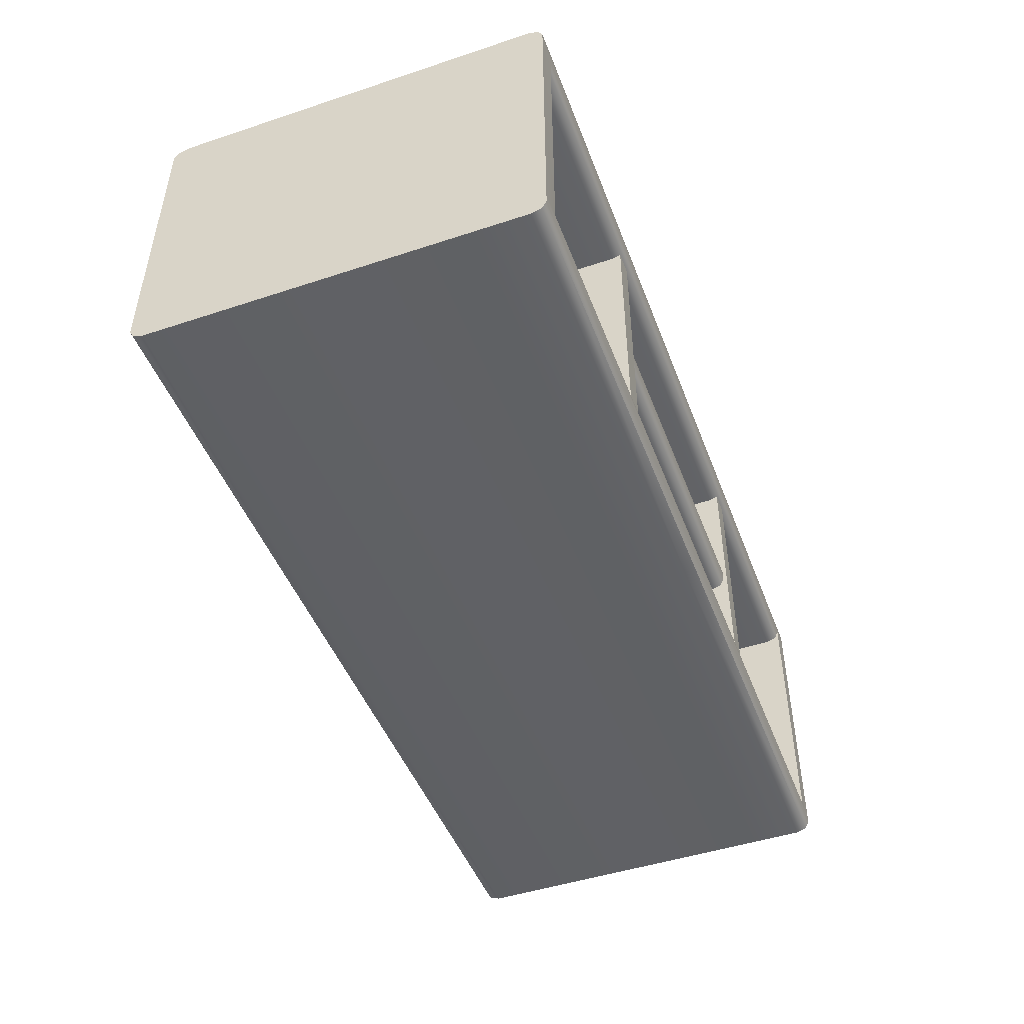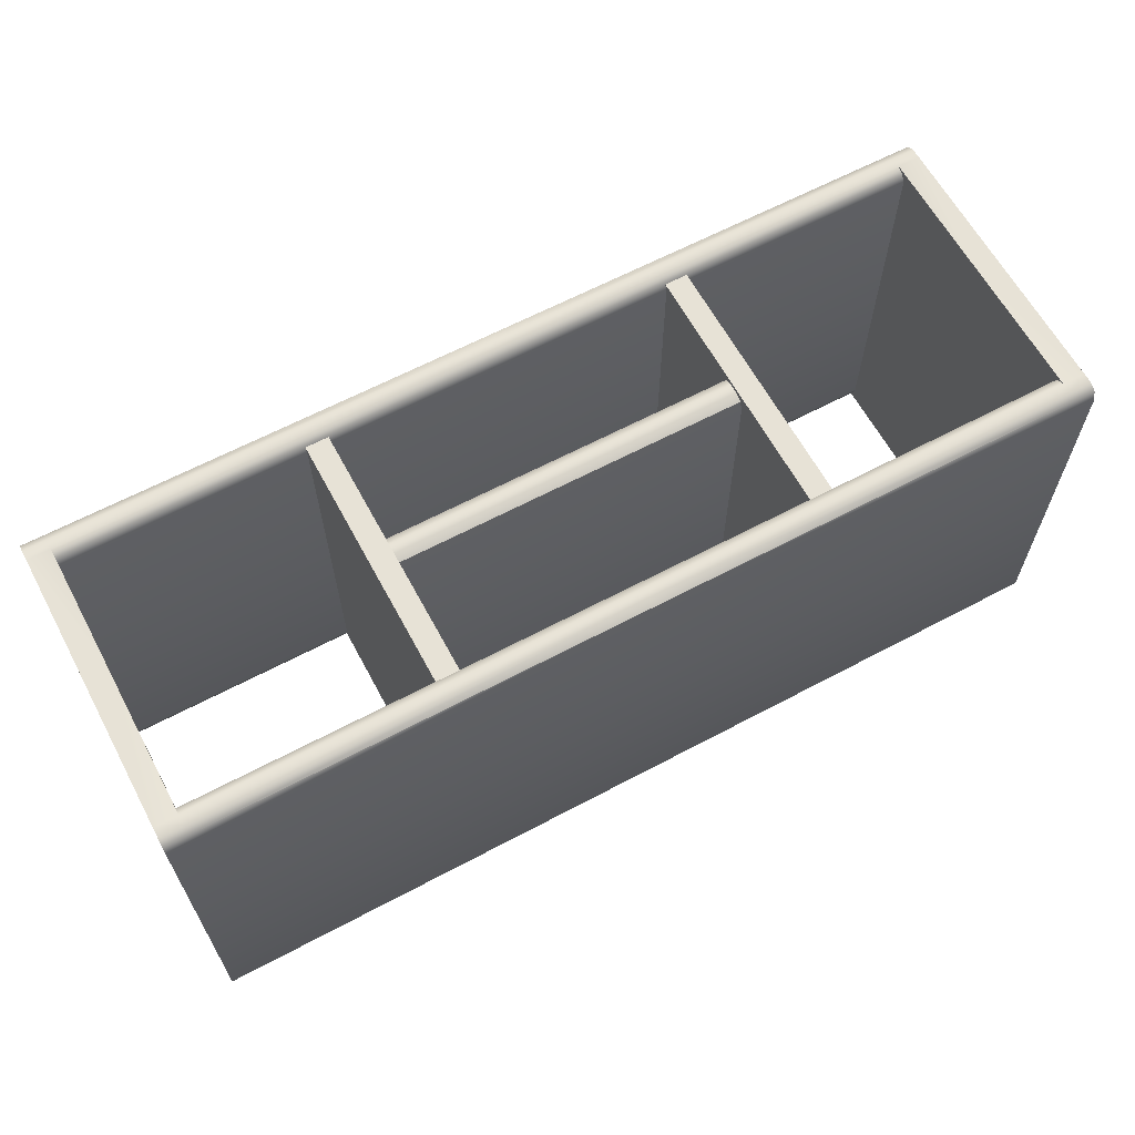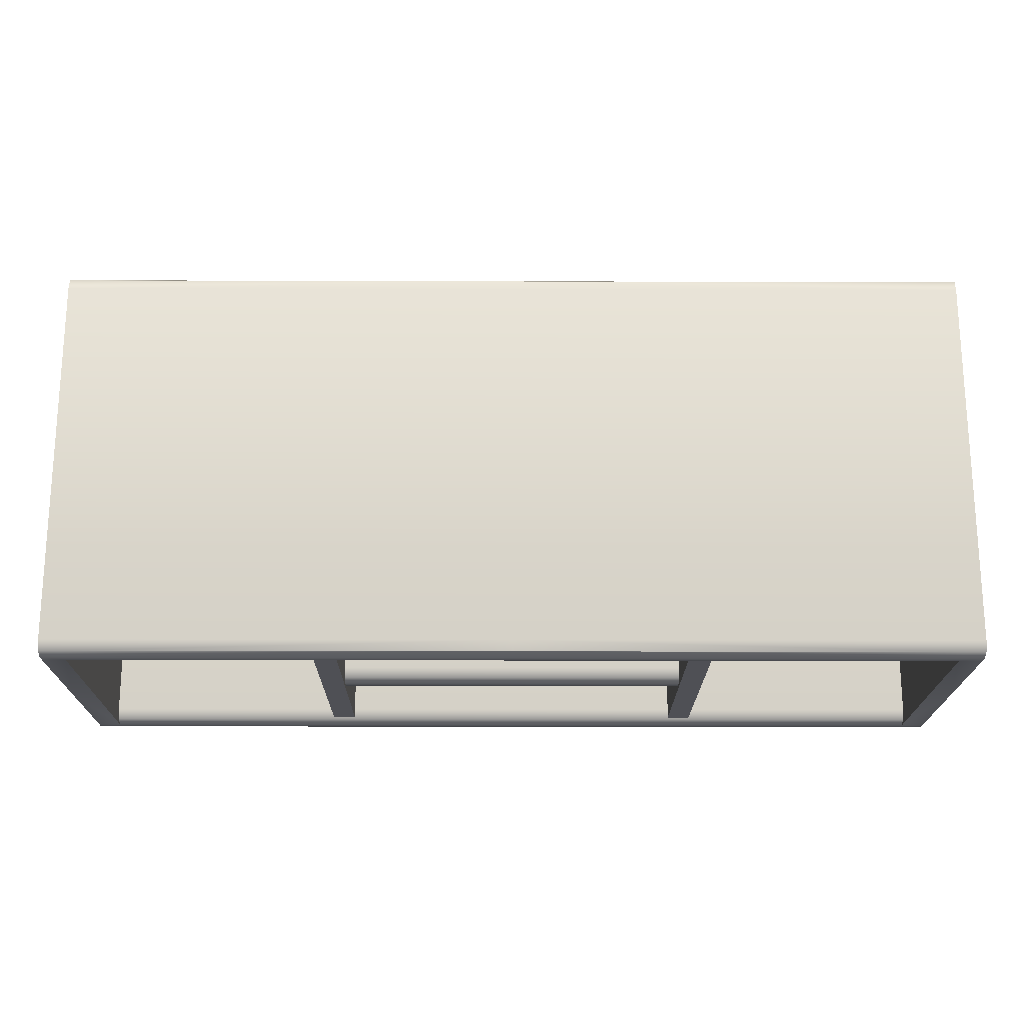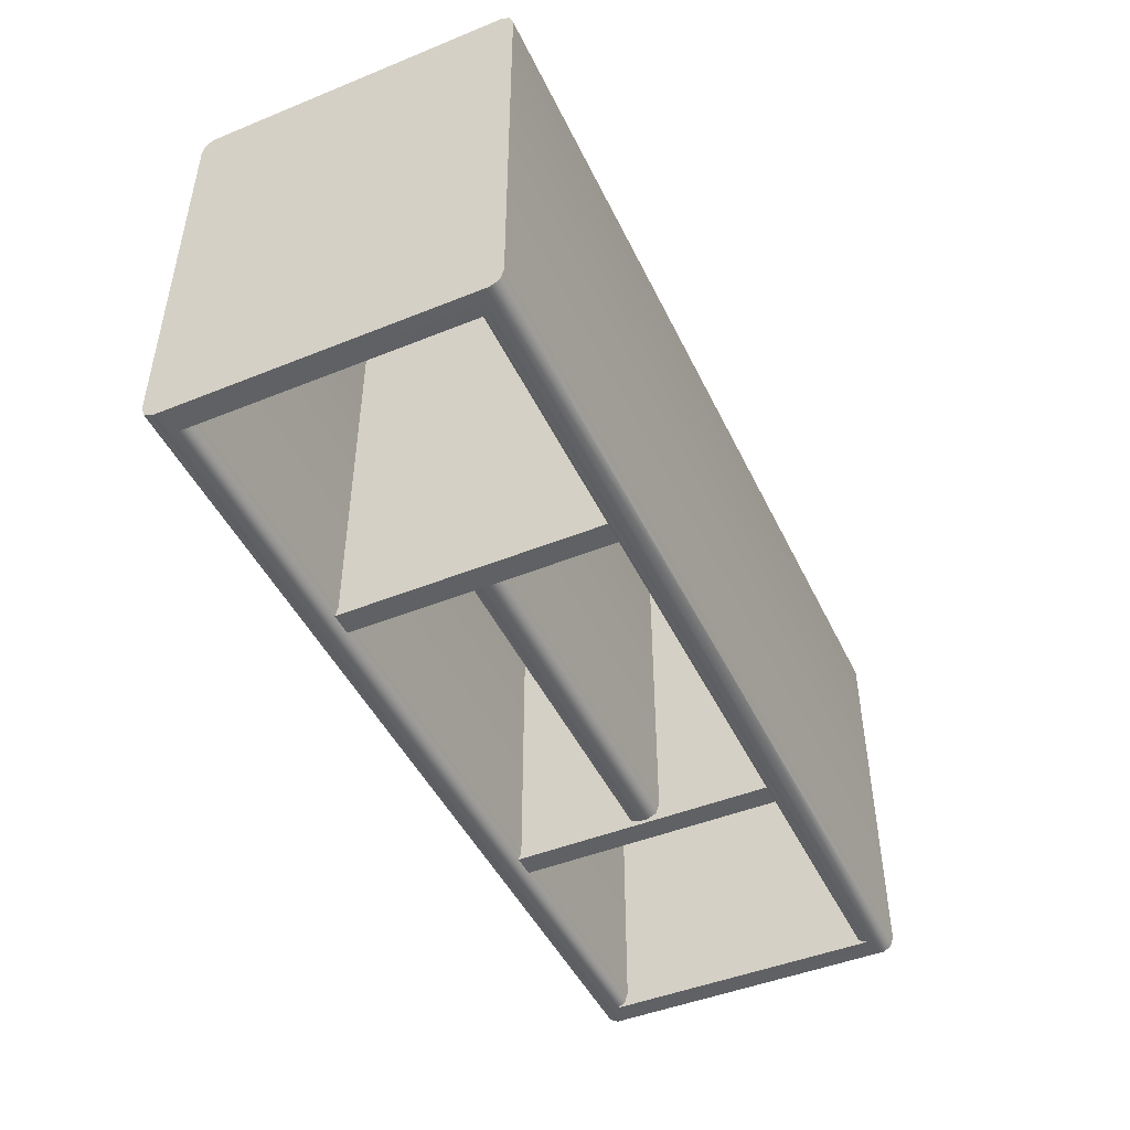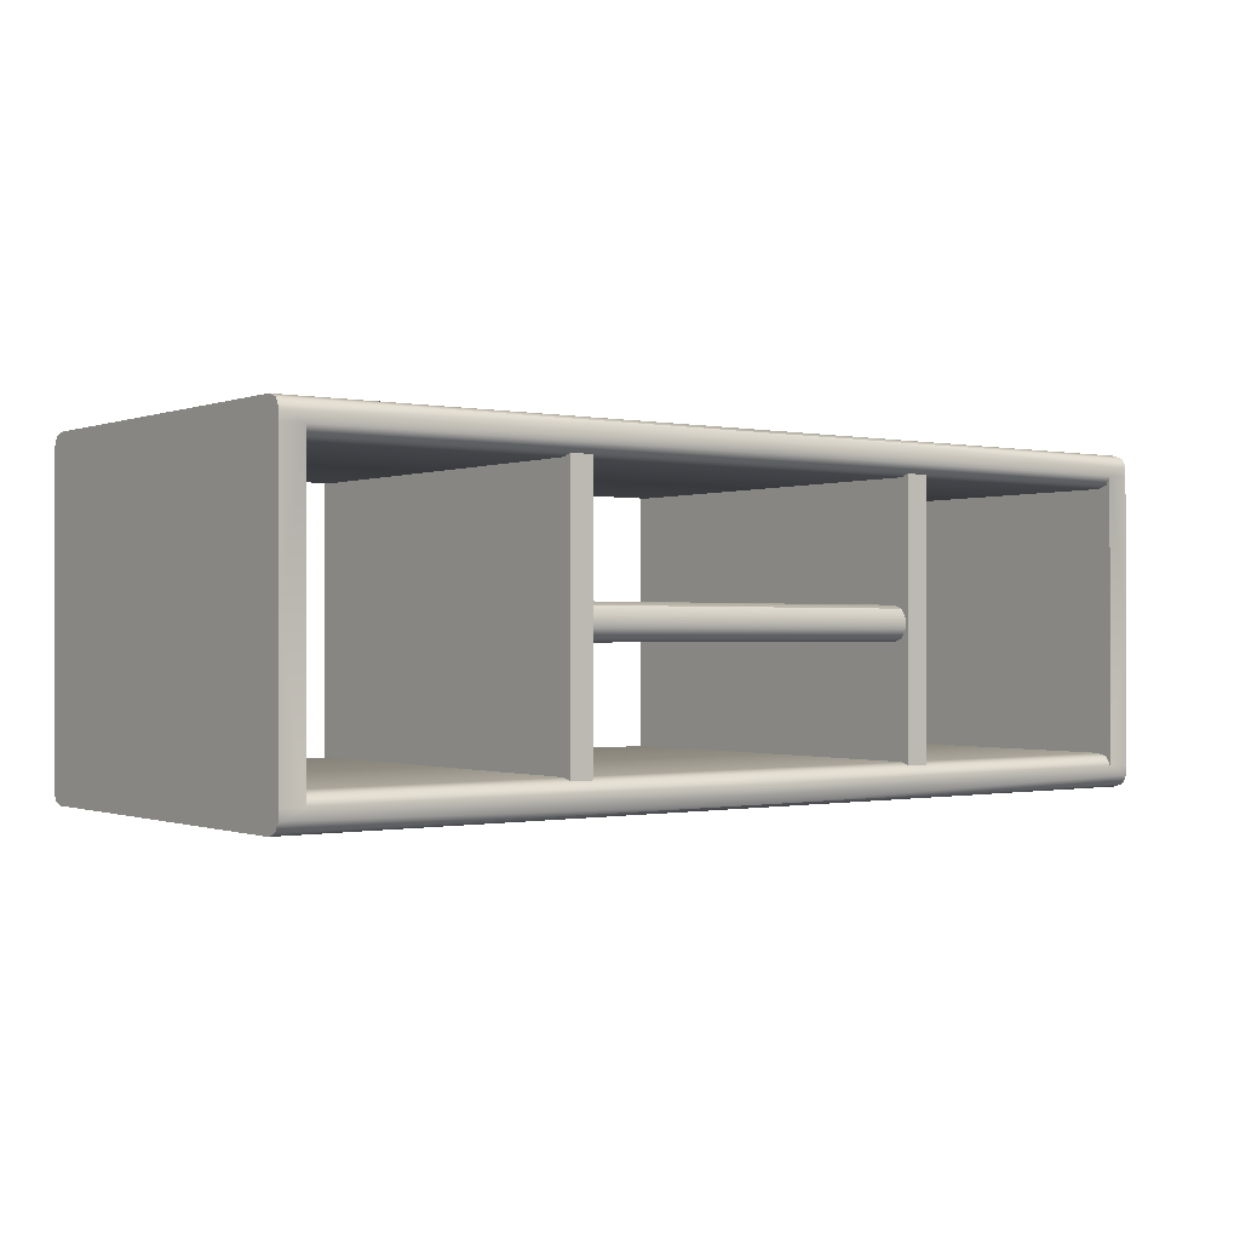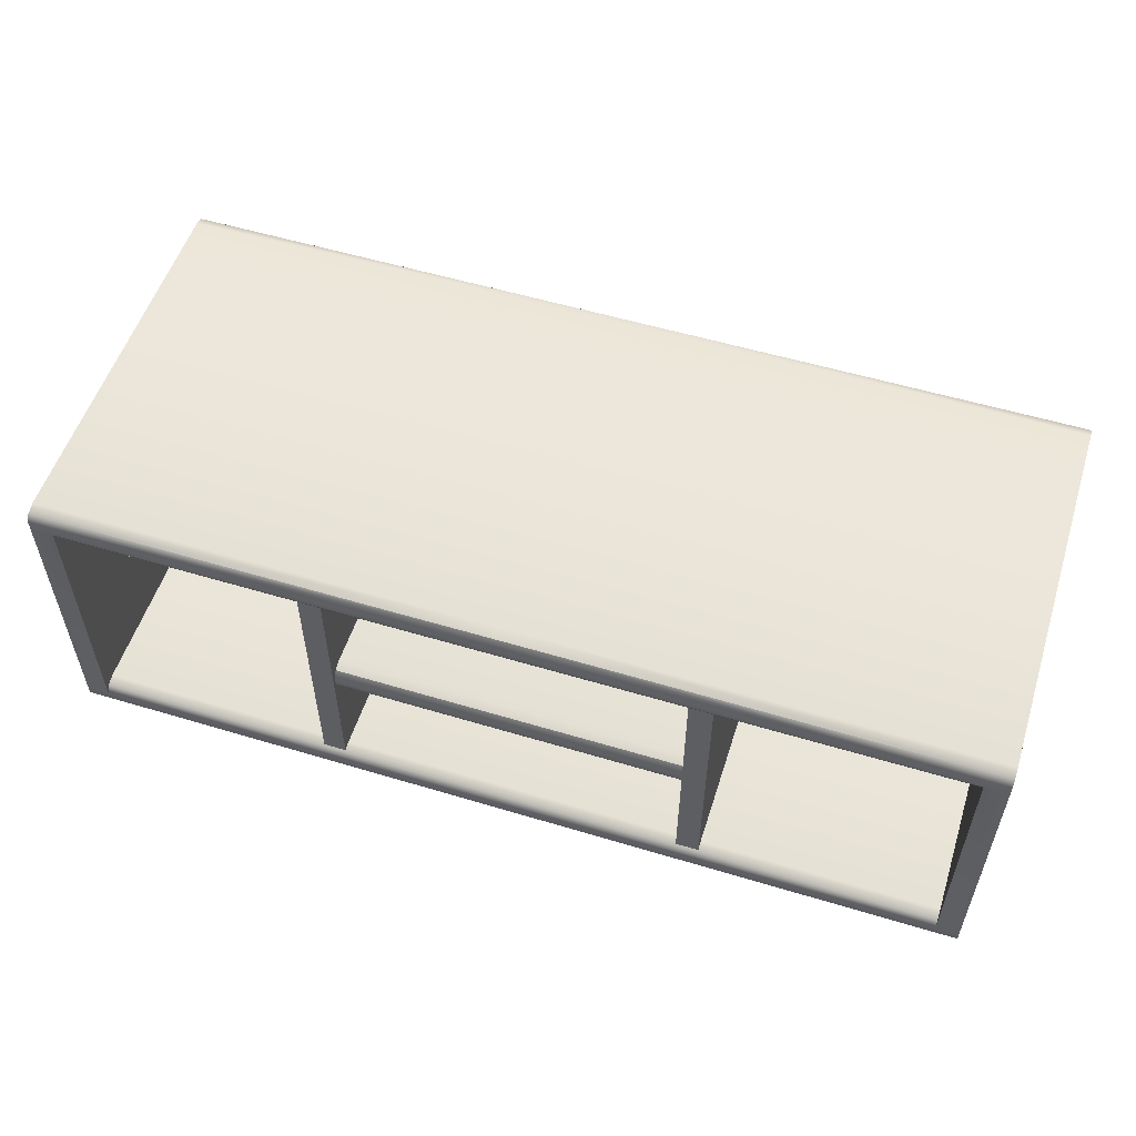
<metadata>
{"format":"obj","ext":"obj","renderer":"f3d","projection":"perspective","resolution":1024,"background":"white","views":[{"elev":-47.5,"azim":110.4,"up":"+Y"},{"elev":63.2,"azim":151.7,"up":"+Z"},{"elev":-19.4,"azim":-0.3,"up":"+Z"},{"elev":-46.6,"azim":-65.3,"up":"+Z"},{"elev":-0.5,"azim":143.1,"up":"+Y"},{"elev":54.9,"azim":-162.3,"up":"+Y"}]}
</metadata>
<code>
o Environment_Cabinet_Shelves_2_Cube.258
v 0 0.05702 0.7776
v 0 0.005978 0.8391
v -0 0.005978 -0.8391
v 0 -0.07304 0.8211
v 0 -0.03694 0.8391
v -0 -0.07304 -0.8211
v 0.7775 0.04207 -0.8211
v 0.7775 0.05702 -0.7776
v 0.7775 0.005978 -0.8391
v 0.7775 0.04207 0.8211
v 0.7775 0.005978 0.8391
v 0.7775 0.05702 0.7776
v 0.7775 -0.07304 -0.8211
v 0.7775 -0.03694 -0.8391
v 0.7775 -0.08799 -0.7776
v 0.7775 -0.07304 0.8211
v 0.7775 -0.08799 0.7776
v 0.7775 -0.03694 0.8391
v 0.7575 0.6057 0.8559
v 0.7575 0.5547 0.7931
v 0.7575 0.5696 0.8375
v 0.7575 0.5547 -0.7931
v 0.7575 0.6057 -0.8559
v 0.7575 0.5696 -0.8375
v 0.8575 0.5696 0.8375
v 0.8575 0.6057 0.8559
v 0.8575 0.5547 0.7931
v 0.8575 0.5696 -0.8375
v 0.8575 0.5547 -0.7931
v 0.8575 0.6057 -0.8559
v 0.7575 -0.6057 0.8559
v 0.7575 -0.5547 0.7931
v 0.7575 -0.5696 0.8375
v 0.7575 -0.5547 -0.7931
v 0.7575 -0.6057 -0.8559
v 0.7575 -0.5696 -0.8375
v 0.8575 -0.5696 0.8375
v 0.8575 -0.6057 0.8559
v 0.8575 -0.5547 0.7931
v 0.8575 -0.5696 -0.8375
v 0.8575 -0.5547 -0.7931
v 0.8575 -0.6057 -0.8559
v 0.8575 0 -0.7931
v 0.8575 0 0.7931
v 0.8575 0 0.8375
v 0.7575 0 -0.7931
v 0.8575 0 -0.8375
v 0.8575 0 0.8559
v 0.7575 0 0.8559
v 0.7575 0 -0.8375
v 0.7575 0 0.7931
v 0.7575 0 0.8375
v 0.8575 0 -0.8559
v 0.7575 0 -0.8559
v 1.9 0.6057 0.8829
v 1.9 0.5547 0.8182
v 1.9 0.5696 0.864
v 1.9 0.5547 -0.8182
v 1.9 0.6057 -0.8829
v 1.9 0.5696 -0.864
v 1.9 0.6997 0.8182
v 1.9 0.6486 0.8829
v 1.9 0.6847 0.864
v 1.9 0.6486 -0.8829
v 1.9 0.6997 -0.8182
v 1.9 0.6847 -0.864
v 2 0.5696 0.864
v 2 0.6057 0.8829
v 2 0.5547 0.8182
v 2 0.5696 -0.864
v 2 0.5547 -0.8182
v 2 0.6057 -0.8829
v 2 0.6847 0.864
v 2 0.6997 0.8182
v 2 0.6486 0.8829
v 2 0.6847 -0.864
v 2 0.6486 -0.8829
v 2 0.6997 -0.8182
v -1.9 0.6057 0.8829
v -1.9 0.5547 0.8182
v -1.9 0.5696 0.864
v -1.9 0.5547 -0.8182
v -1.9 0.6057 -0.8829
v -1.9 0.5696 -0.864
v -1.9 0.6997 0.8182
v -1.9 0.6486 0.8829
v -1.9 0.6847 0.864
v -1.9 0.6486 -0.8829
v -1.9 0.6997 -0.8182
v -1.9 0.6847 -0.864
v -2 0.5696 0.864
v -2 0.6057 0.8829
v -2 0.5547 0.8182
v -2 0.5696 -0.864
v -2 0.5547 -0.8182
v -2 0.6057 -0.8829
v -2 0.6847 0.864
v -2 0.6997 0.8182
v -2 0.6486 0.8829
v -2 0.6847 -0.864
v -2 0.6486 -0.8829
v -2 0.6997 -0.8182
v -0 0.6057 -0.8829
v -0 0.5547 -0.8182
v -0 0.5696 -0.864
v 0 0.5547 0.8182
v 0 0.6057 0.8829
v 0 0.5696 0.864
v -0 0.6997 -0.8182
v -0 0.6486 -0.8829
v -0 0.6847 -0.864
v 0 0.6486 0.8829
v 0 0.6997 0.8182
v 0 0.6847 0.864
v 1.9 -0.6057 0.8829
v 1.9 -0.5547 0.8182
v 1.9 -0.5696 0.864
v 1.9 -0.5547 -0.8182
v 1.9 -0.6057 -0.8829
v 1.9 -0.5696 -0.864
v 1.9 -0.6997 0.8182
v 1.9 -0.6486 0.8829
v 1.9 -0.6847 0.864
v 1.9 -0.6486 -0.8829
v 1.9 -0.6997 -0.8182
v 1.9 -0.6847 -0.864
v 2 -0.5696 0.864
v 2 -0.6057 0.8829
v 2 -0.5547 0.8182
v 2 -0.5696 -0.864
v 2 -0.5547 -0.8182
v 2 -0.6057 -0.8829
v 2 -0.6847 0.864
v 2 -0.6997 0.8182
v 2 -0.6486 0.8829
v 2 -0.6847 -0.864
v 2 -0.6486 -0.8829
v 2 -0.6997 -0.8182
v 2 0 -0.8182
v 2 -0 0.8182
v 2 -0 0.864
v 1.9 0 -0.8182
v 2 0 -0.864
v 2 -0 0.8829
v 1.9 -0 0.8829
v 1.9 0 -0.864
v 1.9 -0 0.8182
v 1.9 -0 0.864
v 2 0 -0.8829
v 1.9 0 -0.8829
v -1.9 -0.6057 0.8829
v -1.9 -0.5547 0.8182
v -1.9 -0.5696 0.864
v -1.9 -0.5547 -0.8182
v -1.9 -0.6057 -0.8829
v -1.9 -0.5696 -0.864
v -1.9 -0.6997 0.8182
v -1.9 -0.6486 0.8829
v -1.9 -0.6847 0.864
v -1.9 -0.6486 -0.8829
v -1.9 -0.6997 -0.8182
v -1.9 -0.6847 -0.864
v -2 -0.5696 0.864
v -2 -0.6057 0.8829
v -2 -0.5547 0.8182
v -2 -0.5696 -0.864
v -2 -0.5547 -0.8182
v -2 -0.6057 -0.8829
v -2 -0.6847 0.864
v -2 -0.6997 0.8182
v -2 -0.6486 0.8829
v -2 -0.6847 -0.864
v -2 -0.6486 -0.8829
v -2 -0.6997 -0.8182
v -0 -0.6057 -0.8829
v -0 -0.5547 -0.8182
v -0 -0.5696 -0.864
v 0 -0.5547 0.8182
v 0 -0.6057 0.8829
v 0 -0.5696 0.864
v -0 -0.6997 -0.8182
v -0 -0.6486 -0.8829
v -0 -0.6847 -0.864
v 0 -0.6486 0.8829
v 0 -0.6997 0.8182
v 0 -0.6847 0.864
v -2 0 -0.8182
v -2 -0 0.8182
v -2 -0 0.864
v -1.9 0 -0.8182
v -2 0 -0.864
v -2 -0 0.8829
v -1.9 -0 0.8829
v -1.9 0 -0.864
v -1.9 -0 0.8182
v -1.9 -0 0.864
v -2 0 -0.8829
v -1.9 0 -0.8829
v 0 0.04207 0.8211
v -0 0.04207 -0.8211
v -0 0.05702 -0.7776
v 0 -0.08799 0.7776
v -0 -0.08799 -0.7776
v -0 -0.03694 -0.8391
v -0.7775 0.04207 -0.8211
v -0.7775 0.05702 -0.7776
v -0.7775 0.005978 -0.8391
v -0.7775 0.04207 0.8211
v -0.7775 0.005978 0.8391
v -0.7775 0.05702 0.7776
v -0.7775 -0.07304 -0.8211
v -0.7775 -0.03694 -0.8391
v -0.7775 -0.08799 -0.7776
v -0.7775 -0.07304 0.8211
v -0.7775 -0.08799 0.7776
v -0.7775 -0.03694 0.8391
v -0.7575 0.6057 0.8559
v -0.7575 0.5547 0.7931
v -0.7575 0.5696 0.8375
v -0.7575 0.5547 -0.7931
v -0.7575 0.6057 -0.8559
v -0.7575 0.5696 -0.8375
v -0.8575 0.5696 0.8375
v -0.8575 0.6057 0.8559
v -0.8575 0.5547 0.7931
v -0.8575 0.5696 -0.8375
v -0.8575 0.5547 -0.7931
v -0.8575 0.6057 -0.8559
v -0.7575 -0.6057 0.8559
v -0.7575 -0.5547 0.7931
v -0.7575 -0.5696 0.8375
v -0.7575 -0.5547 -0.7931
v -0.7575 -0.6057 -0.8559
v -0.7575 -0.5696 -0.8375
v -0.8575 -0.5696 0.8375
v -0.8575 -0.6057 0.8559
v -0.8575 -0.5547 0.7931
v -0.8575 -0.5696 -0.8375
v -0.8575 -0.5547 -0.7931
v -0.8575 -0.6057 -0.8559
v -0.8575 0 -0.7931
v -0.8575 -0 0.7931
v -0.8575 -0 0.8375
v -0.7575 0 -0.7931
v -0.8575 0 -0.8375
v -0.8575 -0 0.8559
v -0.7575 -0 0.8559
v -0.7575 0 -0.8375
v -0.7575 -0 0.7931
v -0.7575 -0 0.8375
v -0.8575 0 -0.8559
v -0.7575 0 -0.8559
f 14 204 3 9
f 16 4 202 17
f 204 14 13 6
f 9 3 200 7
f 5 18 11 2
f 201 1 12 8
f 4 16 18 5
f 202 203 15 17
f 2 11 10 199
f 6 13 15 203
f 7 200 201 8
f 199 10 12 1
f 30 28 47 53
f 26 19 49 48
f 24 23 54 50
f 23 30 53 54
f 21 20 51 52
f 20 22 46 51
f 25 26 48 45
f 27 25 45 44
f 29 27 44 43
f 19 21 52 49
f 22 24 50 46
f 28 29 43 47
f 42 53 47 40
f 38 48 49 31
f 36 50 54 35
f 35 54 53 42
f 33 52 51 32
f 32 51 46 34
f 37 45 48 38
f 39 44 45 37
f 41 43 44 39
f 31 49 52 33
f 34 46 50 36
f 40 47 43 41
f 64 110 111 66
f 106 104 58 56
f 68 67 69 71 70 72 77 76 78 74 73 75
f 64 66 76 77
f 65 61 74 78
f 63 62 75 73
f 66 65 78 76
f 62 55 68 75
f 59 64 77 72
f 61 63 73 74
f 114 63 61 113
f 105 60 58 104
f 108 57 55 107
f 107 55 62 112
f 109 113 61 65
f 103 59 60 105
f 72 70 143 149
f 68 55 145 144
f 60 59 150 146
f 59 72 149 150
f 57 56 147 148
f 56 58 142 147
f 67 68 144 141
f 69 67 141 140
f 71 69 140 139
f 55 57 148 145
f 58 60 146 142
f 70 71 139 143
f 66 111 109 65
f 57 108 106 56
f 59 103 110 64
f 112 62 63 114
f 88 90 111 110
f 106 80 82 104
f 92 99 97 98 102 100 101 96 94 95 93 91
f 88 101 100 90
f 89 102 98 85
f 87 97 99 86
f 90 100 102 89
f 86 99 92 79
f 83 96 101 88
f 85 98 97 87
f 114 113 85 87
f 105 104 82 84
f 108 107 79 81
f 107 112 86 79
f 109 89 85 113
f 103 105 84 83
f 96 197 191 94
f 92 192 193 79
f 84 194 198 83
f 83 198 197 96
f 81 196 195 80
f 80 195 190 82
f 91 189 192 92
f 93 188 189 91
f 95 187 188 93
f 79 193 196 81
f 82 190 194 84
f 94 191 187 95
f 90 89 109 111
f 81 80 106 108
f 83 88 110 103
f 112 114 87 86
f 124 126 183 182
f 178 116 118 176
f 128 135 133 134 138 136 137 132 130 131 129 127
f 124 137 136 126
f 125 138 134 121
f 123 133 135 122
f 126 136 138 125
f 122 135 128 115
f 119 132 137 124
f 121 134 133 123
f 186 185 121 123
f 177 176 118 120
f 180 179 115 117
f 179 184 122 115
f 181 125 121 185
f 175 177 120 119
f 132 149 143 130
f 128 144 145 115
f 120 146 150 119
f 119 150 149 132
f 117 148 147 116
f 116 147 142 118
f 127 141 144 128
f 129 140 141 127
f 131 139 140 129
f 115 145 148 117
f 118 142 146 120
f 130 143 139 131
f 126 125 181 183
f 117 116 178 180
f 119 124 182 175
f 184 186 123 122
f 160 182 183 162
f 178 176 154 152
f 164 163 165 167 166 168 173 172 174 170 169 171
f 160 162 172 173
f 161 157 170 174
f 159 158 171 169
f 162 161 174 172
f 158 151 164 171
f 155 160 173 168
f 157 159 169 170
f 186 159 157 185
f 177 156 154 176
f 180 153 151 179
f 179 151 158 184
f 181 185 157 161
f 175 155 156 177
f 168 166 191 197
f 164 151 193 192
f 156 155 198 194
f 155 168 197 198
f 153 152 195 196
f 152 154 190 195
f 163 164 192 189
f 165 163 189 188
f 167 165 188 187
f 151 153 196 193
f 154 156 194 190
f 166 167 187 191
f 162 183 181 161
f 153 180 178 152
f 155 175 182 160
f 184 158 159 186
f 212 207 3 204
f 214 215 202 4
f 204 6 211 212
f 207 205 200 3
f 5 2 209 216
f 201 206 210 1
f 4 5 216 214
f 202 215 213 203
f 2 199 208 209
f 6 203 213 211
f 205 206 201 200
f 199 1 210 208
f 228 251 245 226
f 224 246 247 217
f 222 248 252 221
f 221 252 251 228
f 219 250 249 218
f 218 249 244 220
f 223 243 246 224
f 225 242 243 223
f 227 241 242 225
f 217 247 250 219
f 220 244 248 222
f 226 245 241 227
f 240 238 245 251
f 236 229 247 246
f 234 233 252 248
f 233 240 251 252
f 231 230 249 250
f 230 232 244 249
f 235 236 246 243
f 237 235 243 242
f 239 237 242 241
f 229 231 250 247
f 232 234 248 244
f 238 239 241 245

</code>
